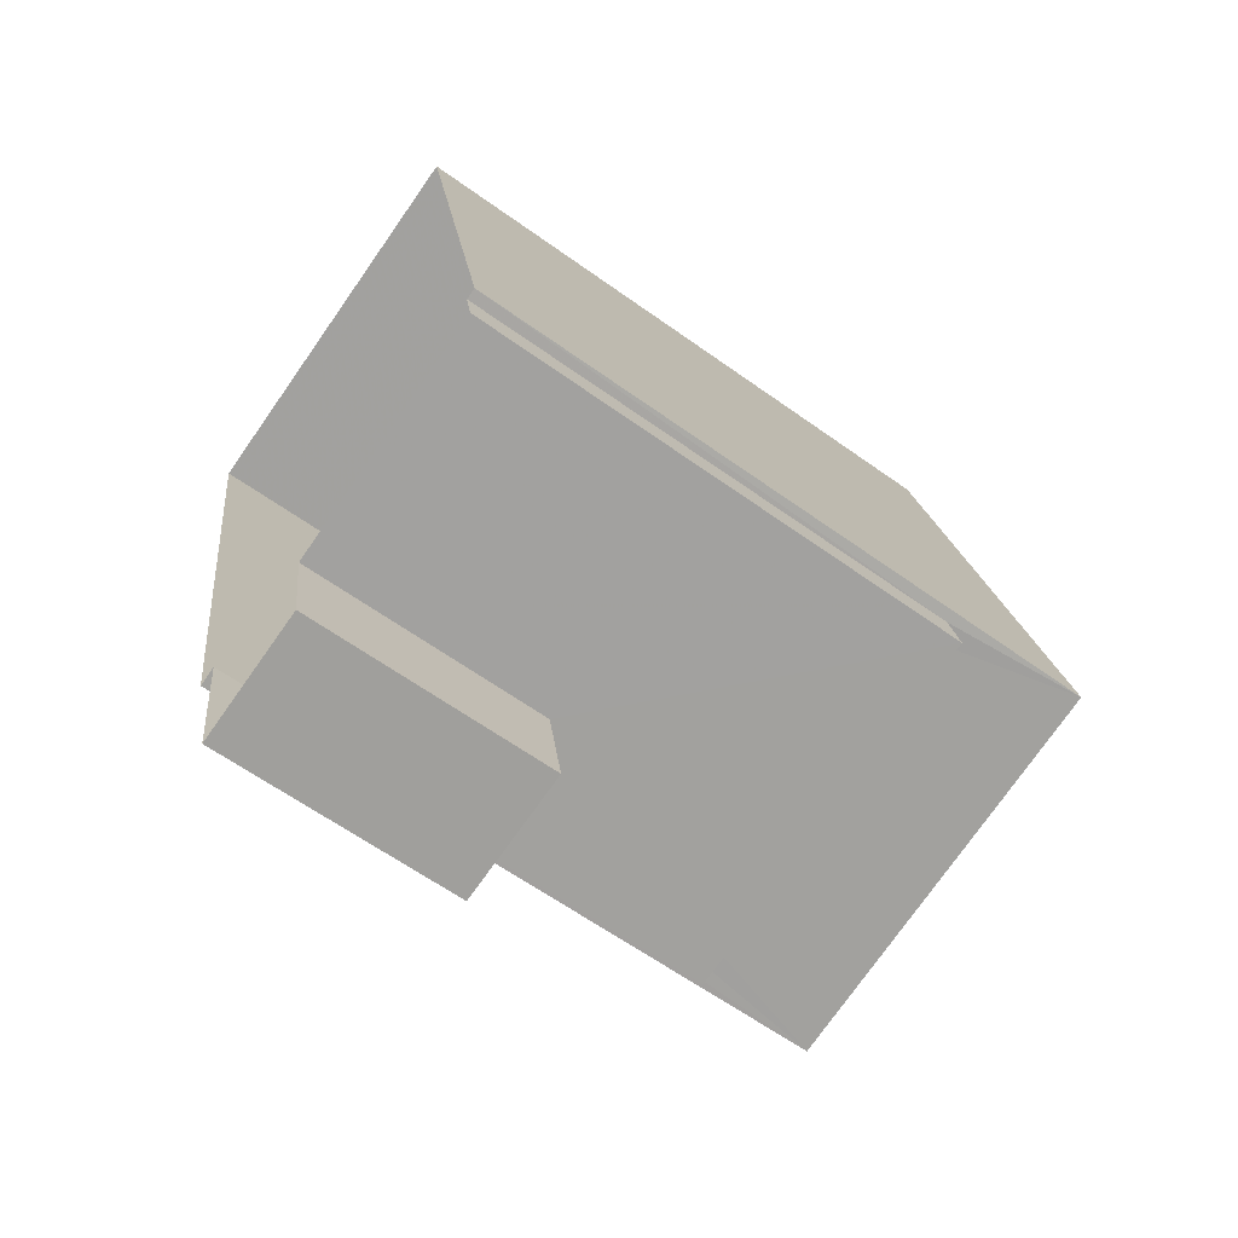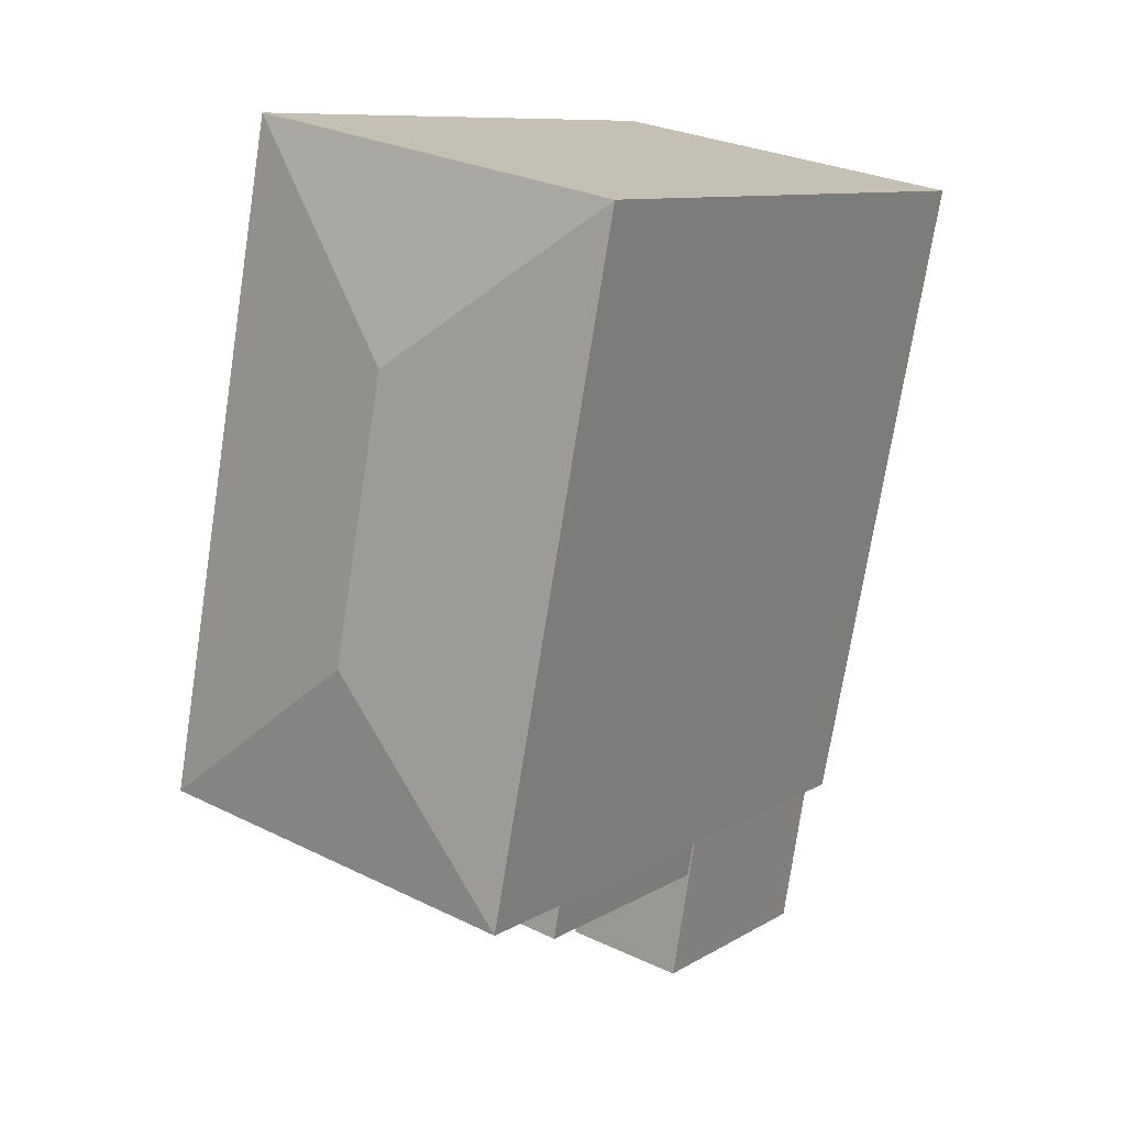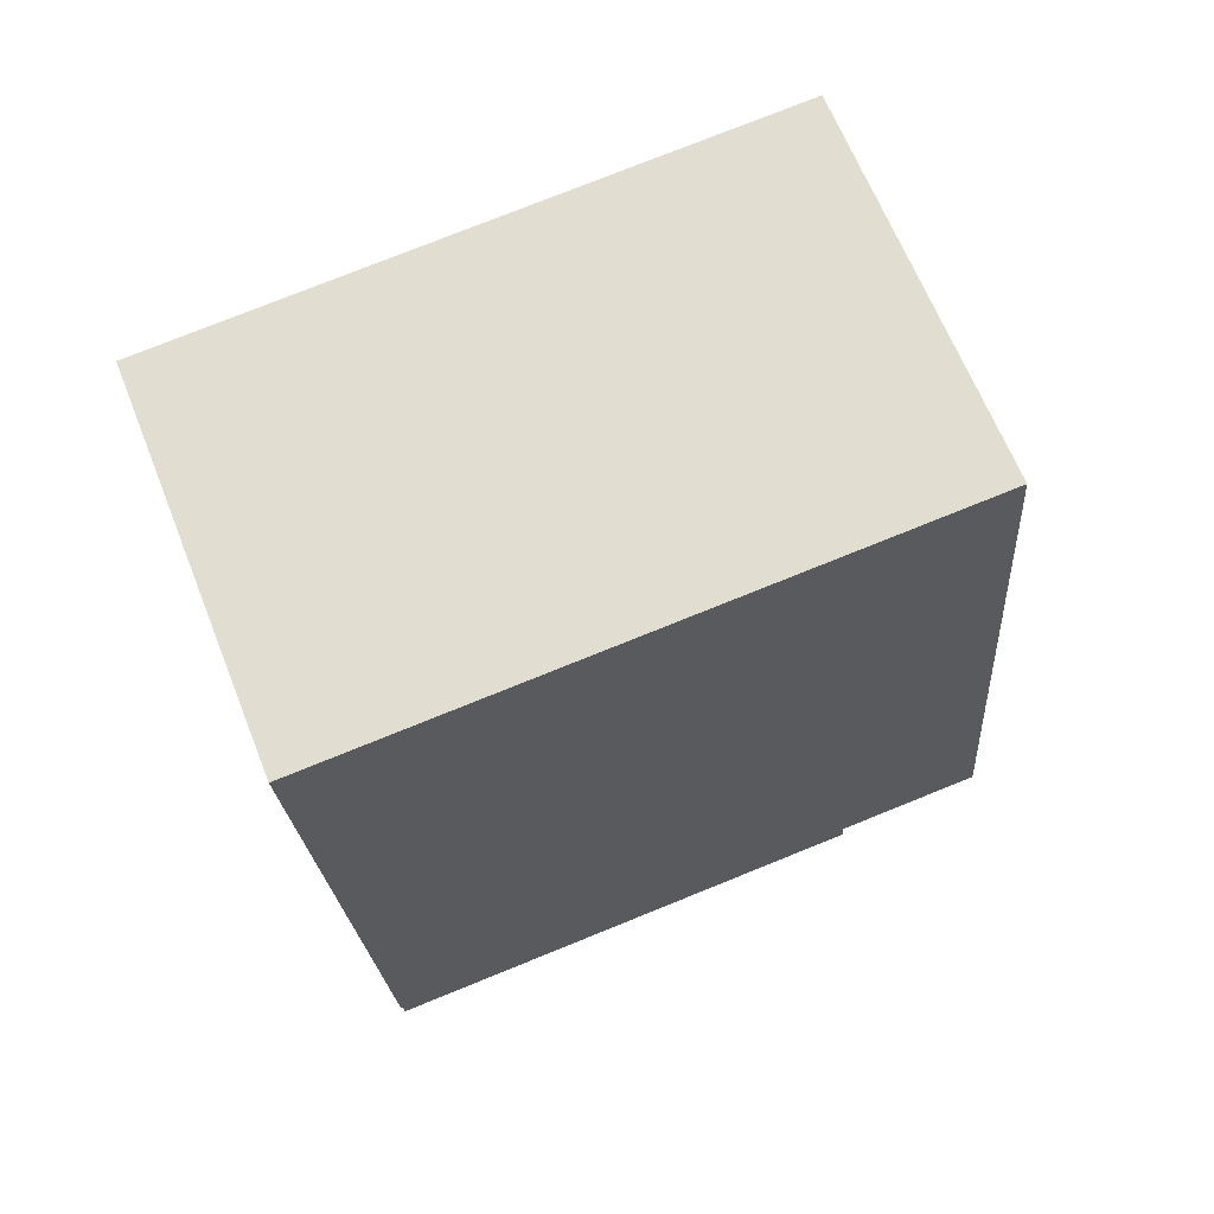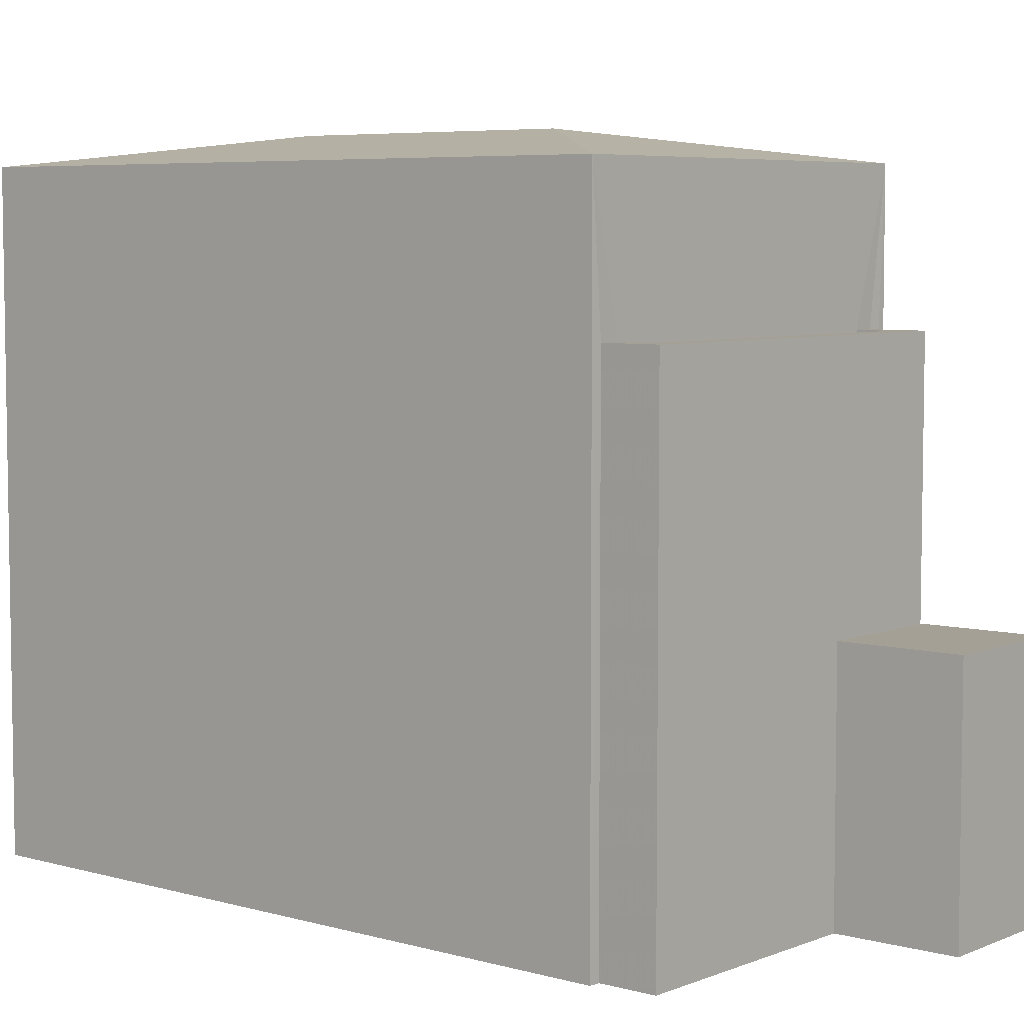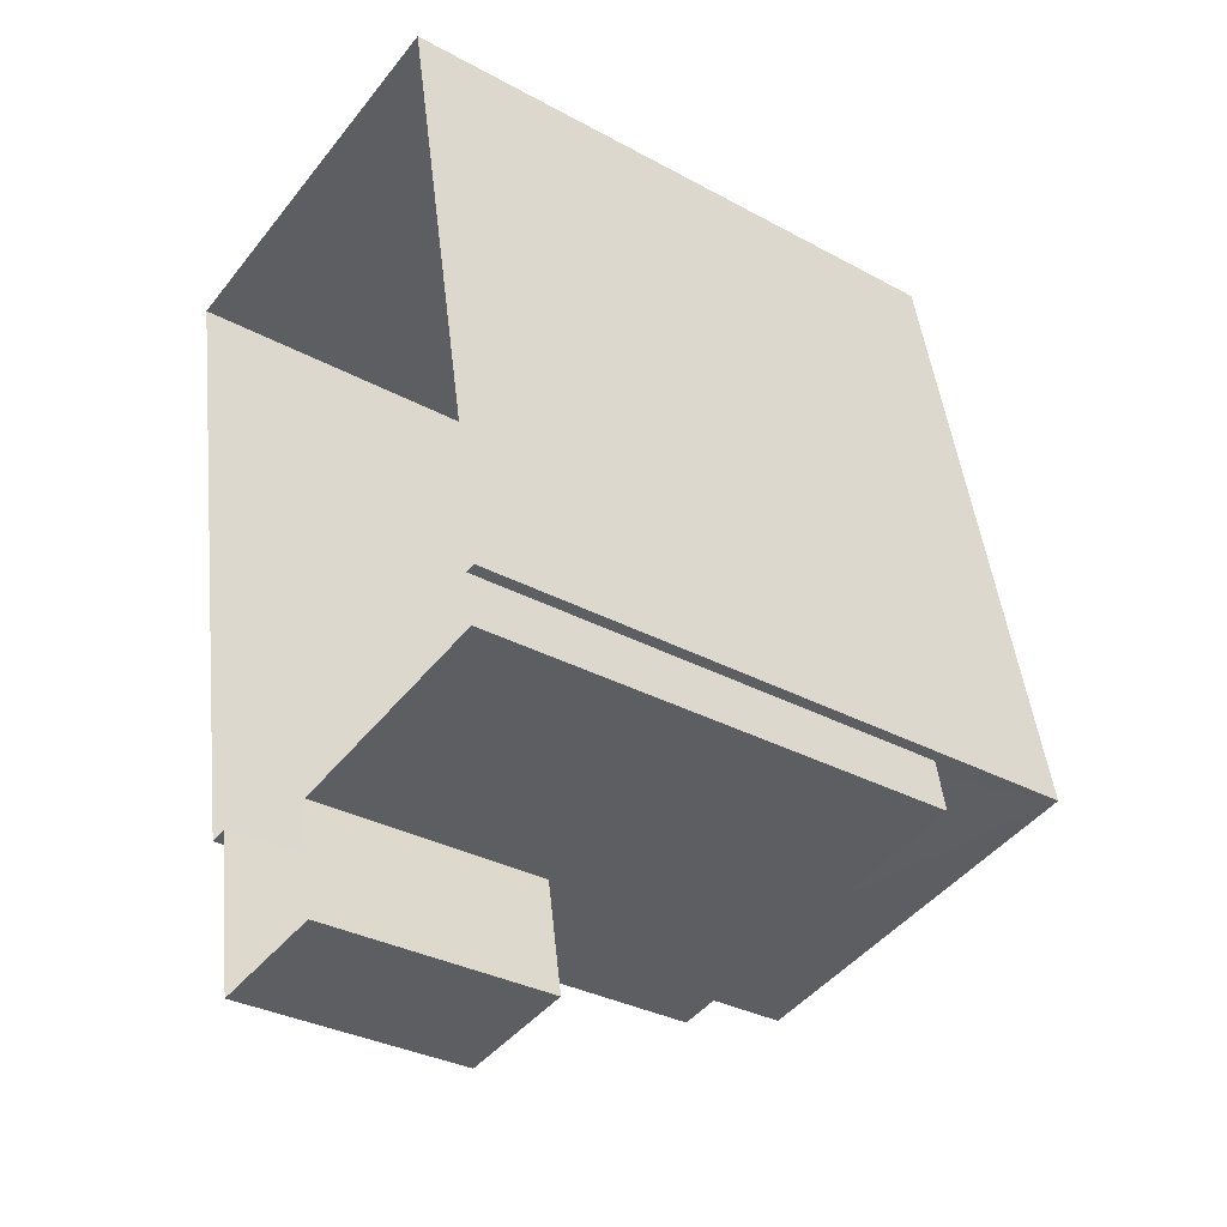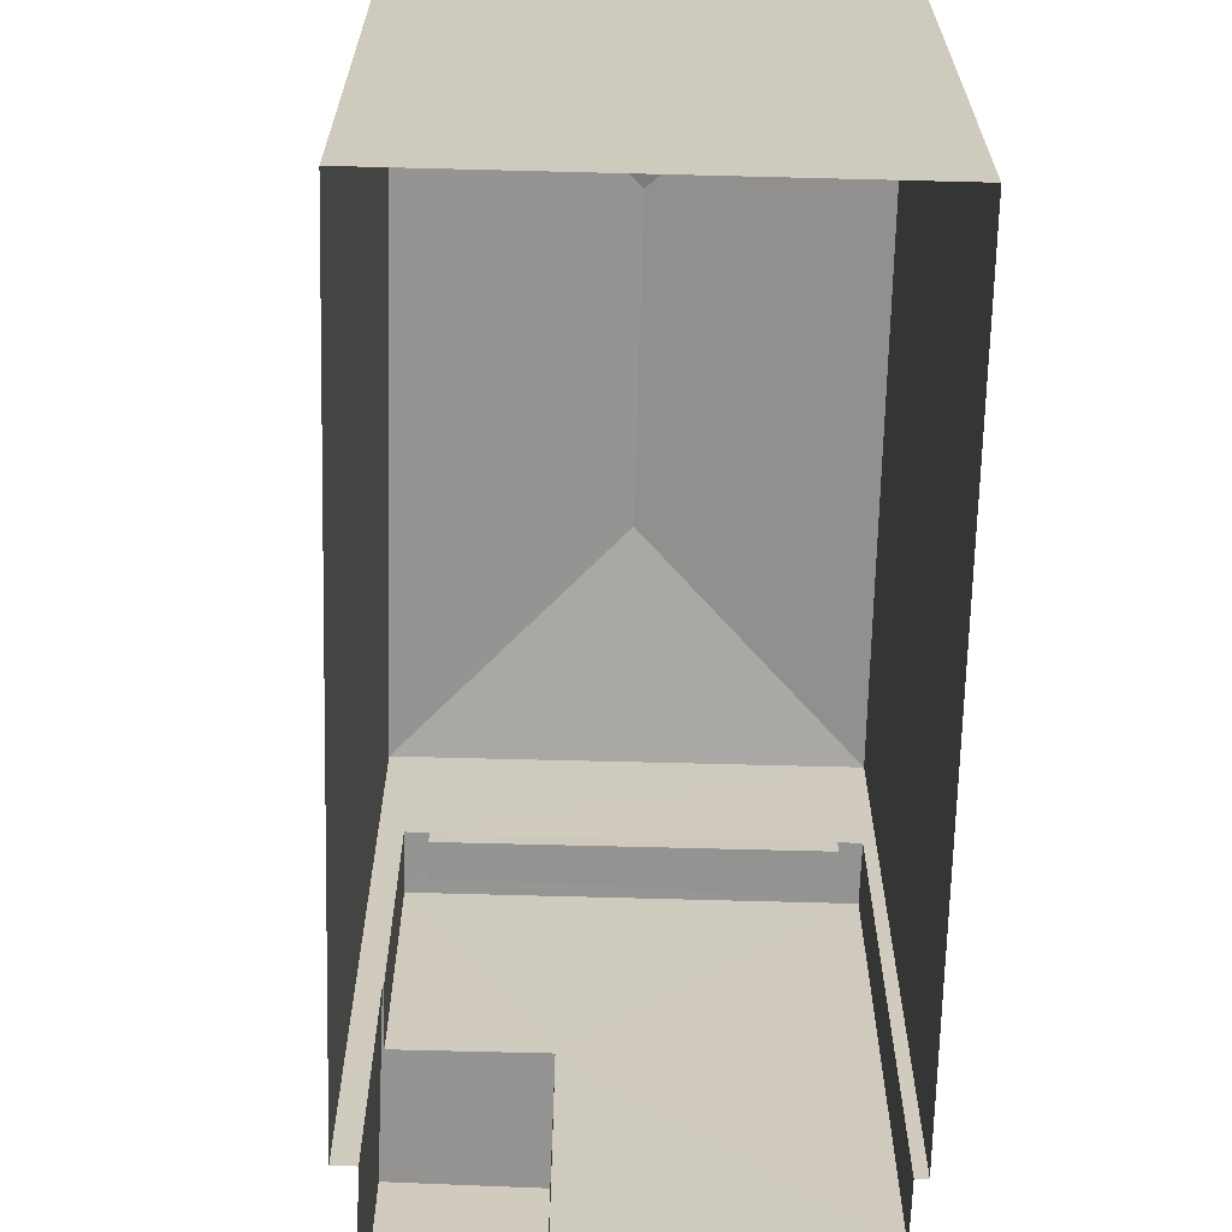
<metadata>
{"format":"obj","ext":"obj","renderer":"f3d","projection":"perspective","resolution":1024,"background":"white","views":[{"elev":-62.9,"azim":-125.9,"up":"+Y"},{"elev":10.0,"azim":34.6,"up":"+Y"},{"elev":76.7,"azim":-112.0,"up":"+Y"},{"elev":5.9,"azim":-60.6,"up":"+Z"},{"elev":-32.7,"azim":-127.0,"up":"+Y"},{"elev":-67.0,"azim":167.6,"up":"+Z"}]}
</metadata>
<code>
v -8.852e+04 -9.997e+04 3.417
v -8.852e+04 -9.997e+04 3.417
v -8.851e+04 -9.996e+04 3.416
v -8.852e+04 -9.996e+04 3.416
v -8.852e+04 -9.997e+04 3.417
v -8.852e+04 -9.997e+04 3.417
v -8.852e+04 -9.998e+04 3.417
v -8.852e+04 -9.998e+04 3.418
v -8.852e+04 -9.998e+04 3.418
v -8.852e+04 -9.997e+04 3.417
v -8.852e+04 -9.997e+04 7.028
v -8.852e+04 -9.998e+04 7.028
v -8.852e+04 -9.998e+04 7.028
v -8.852e+04 -9.998e+04 7.028
v -8.852e+04 -9.997e+04 7.028
v -8.852e+04 -9.998e+04 7.028
v -8.852e+04 -9.997e+04 10.72
v -8.852e+04 -9.998e+04 10.72
v -8.852e+04 -9.998e+04 10.72
v -8.852e+04 -9.997e+04 10.72
v -8.852e+04 -9.997e+04 10.72
v -8.852e+04 -9.997e+04 10.72
v -8.852e+04 -9.997e+04 10.72
v -8.852e+04 -9.997e+04 10.72
v -8.851e+04 -9.996e+04 12.8
v -8.852e+04 -9.997e+04 13.23
v -8.852e+04 -9.997e+04 12.8
v -8.852e+04 -9.997e+04 13.23
v -8.852e+04 -9.996e+04 12.8
v -8.852e+04 -9.997e+04 10.47
v -8.852e+04 -9.997e+04 10.47
v -8.852e+04 -9.998e+04 10.47
v -8.852e+04 -9.997e+04 10.47
v -8.852e+04 -9.997e+04 12.8
f 1 2 3
f 3 2 4
f 4 5 6
f 7 2 8
f 7 8 9
f 10 5 7
f 4 2 5
f 5 2 7
f 11 12 13
f 13 12 14
f 11 15 12
f 14 12 16
f 17 18 19
f 19 18 20
f 20 21 22
f 22 21 23
f 18 17 24
f 18 21 20
f 25 26 27
f 28 26 25
f 28 25 29
f 30 31 32
f 30 33 31
f 26 34 27
f 26 28 34
f 34 28 29
f 7 9 14
f 16 7 14
f 2 1 11
f 1 27 11
f 5 22 6
f 24 27 34
f 15 11 17
f 6 22 34
f 33 30 23
f 22 23 34
f 17 27 24
f 30 24 23
f 11 27 17
f 23 24 34
f 5 10 20
f 22 5 20
f 23 21 31
f 33 23 31
f 14 9 8
f 13 14 8
f 24 32 18
f 24 30 32
f 6 29 4
f 6 34 29
f 8 11 13
f 8 2 11
f 25 1 3
f 25 27 1
f 12 19 16
f 7 16 10
f 10 16 20
f 16 19 20
f 12 17 19
f 12 15 17
f 29 3 4
f 29 25 3
f 18 32 31
f 21 18 31

</code>
